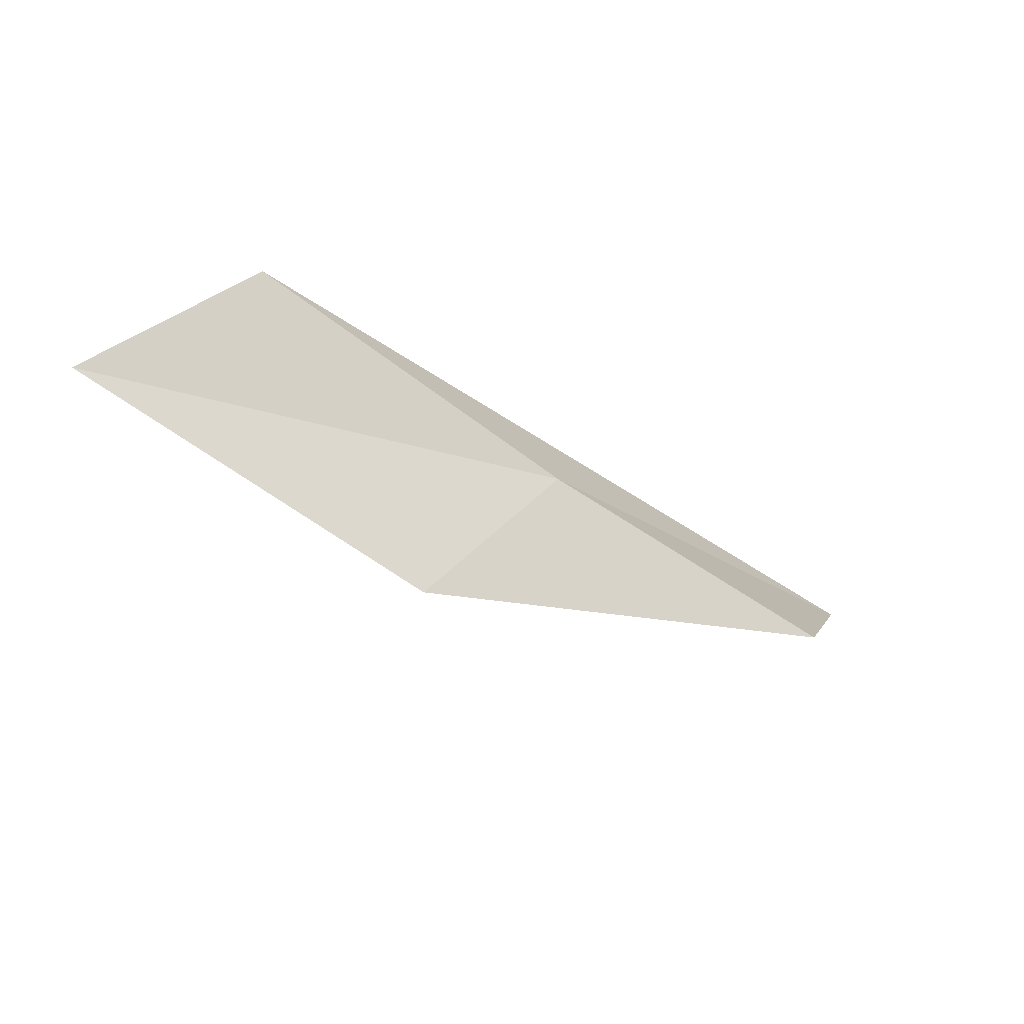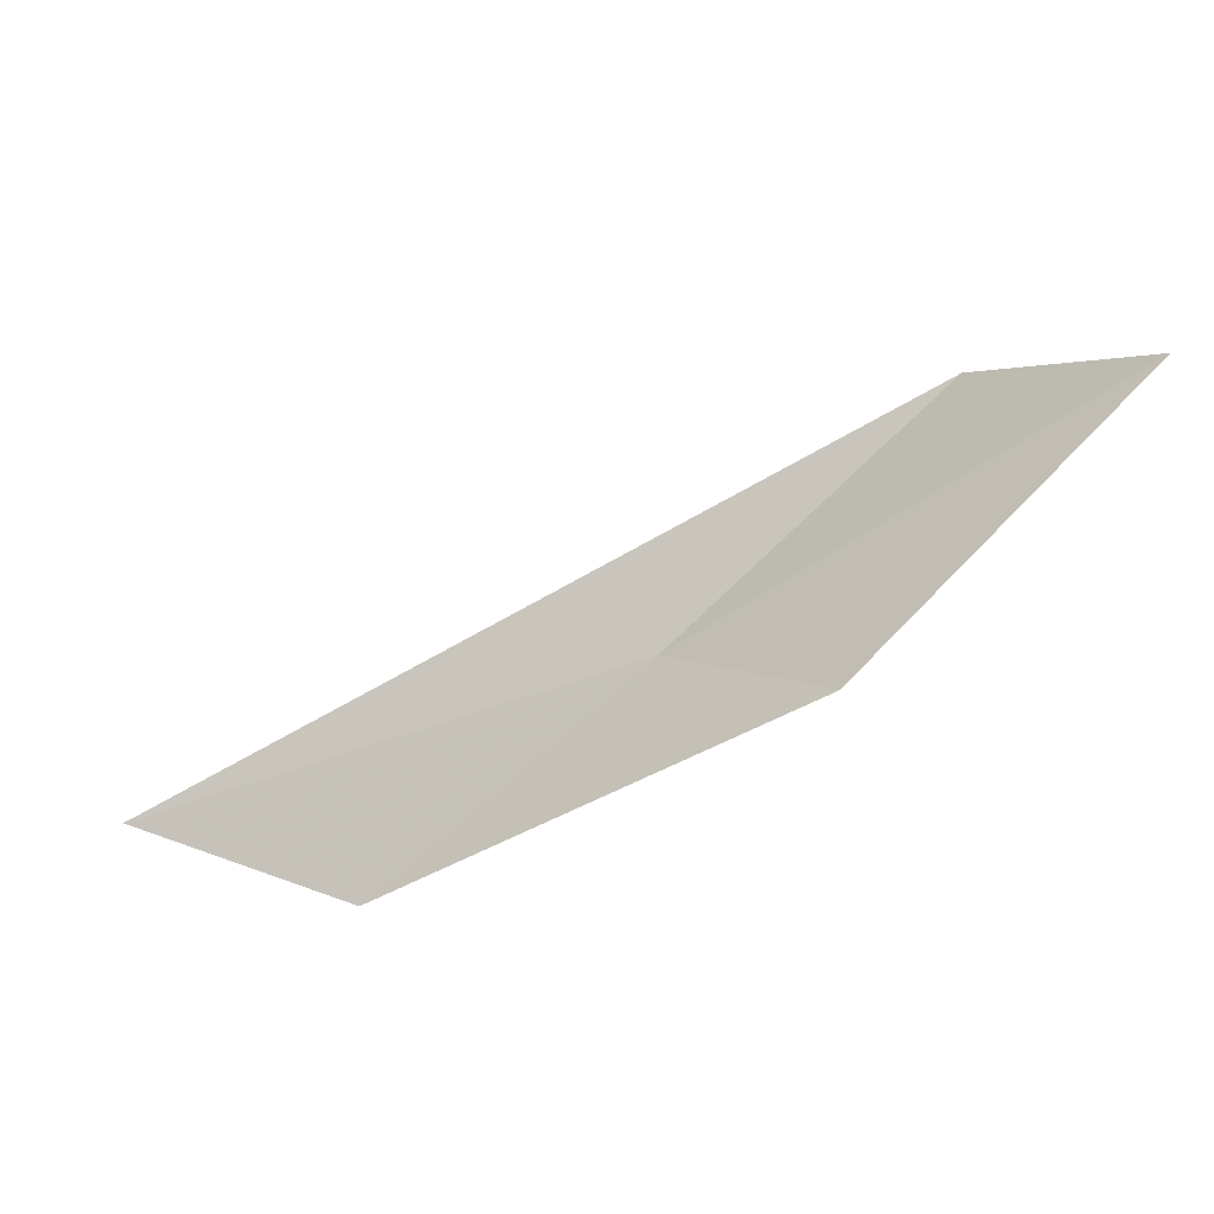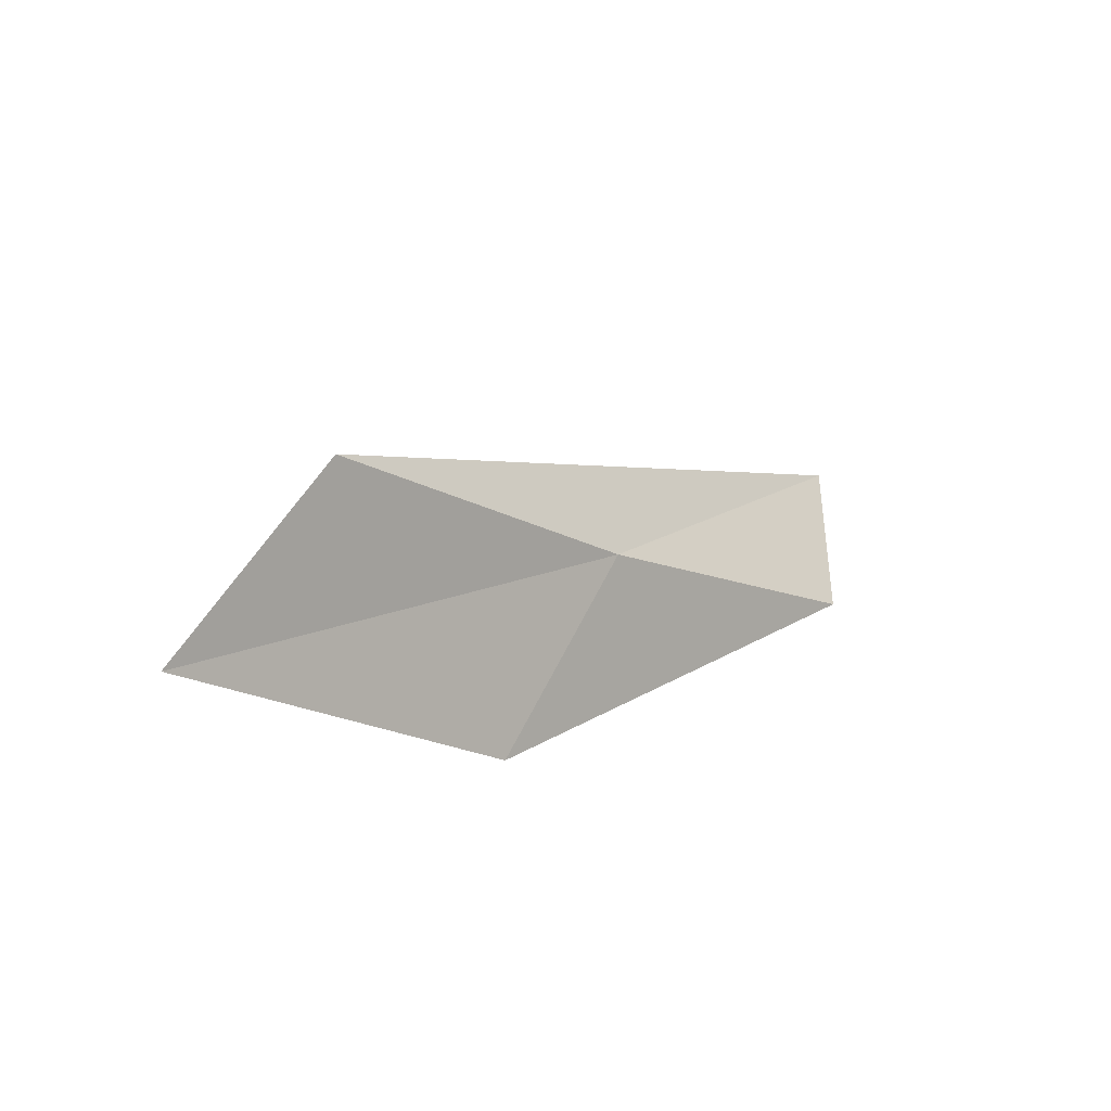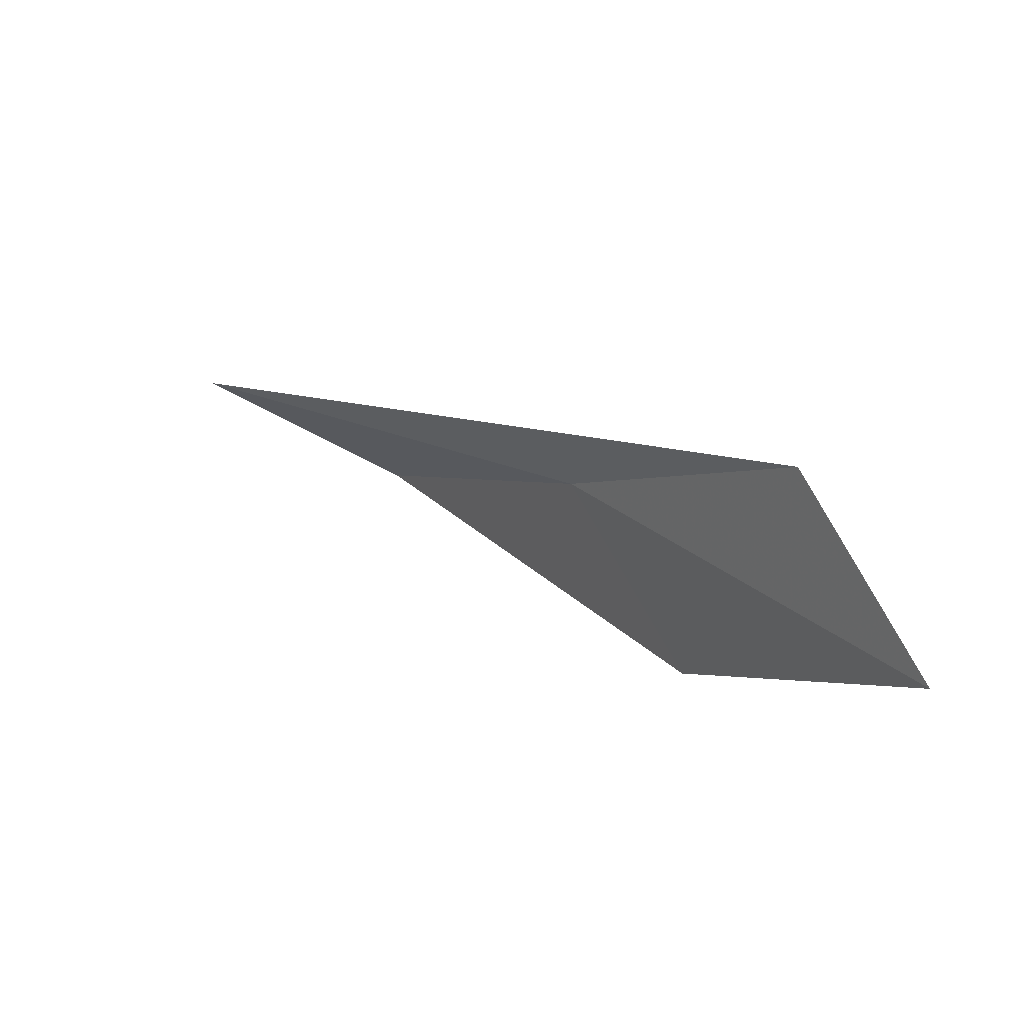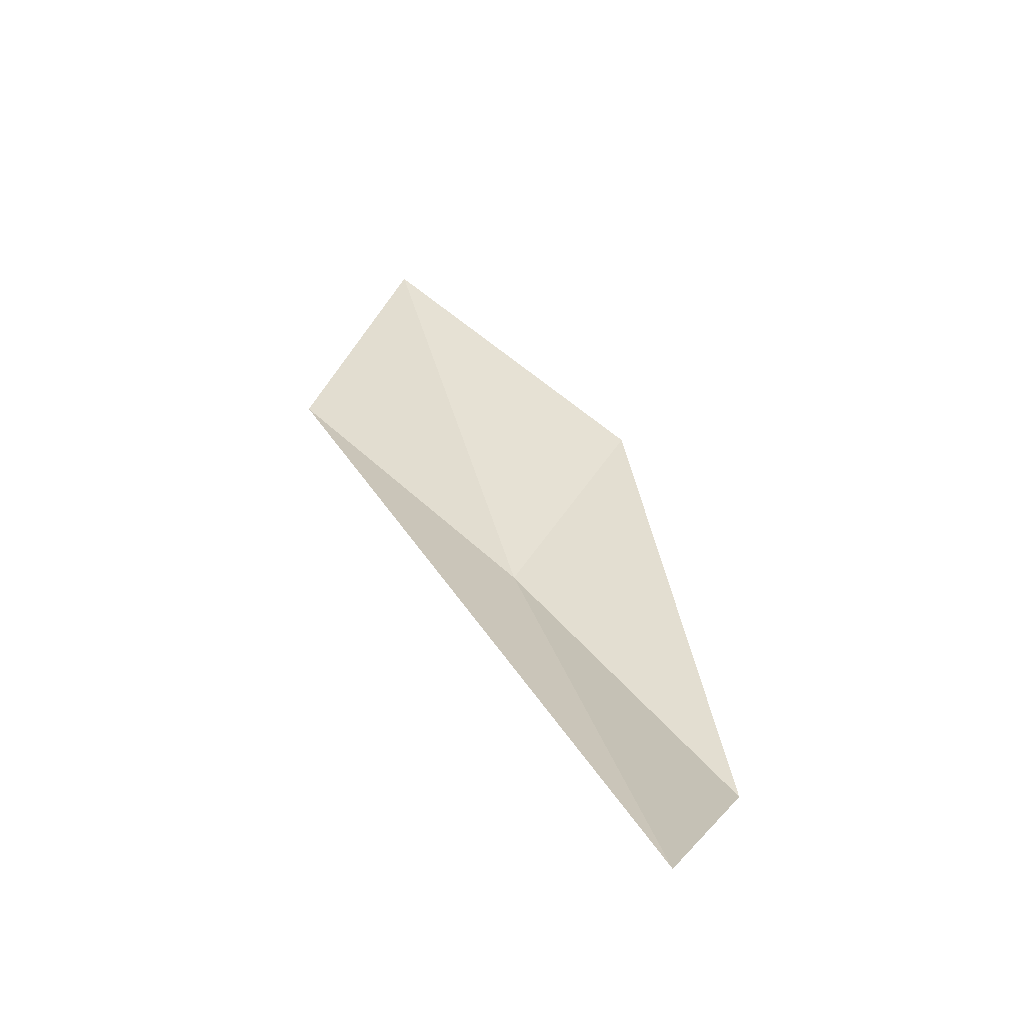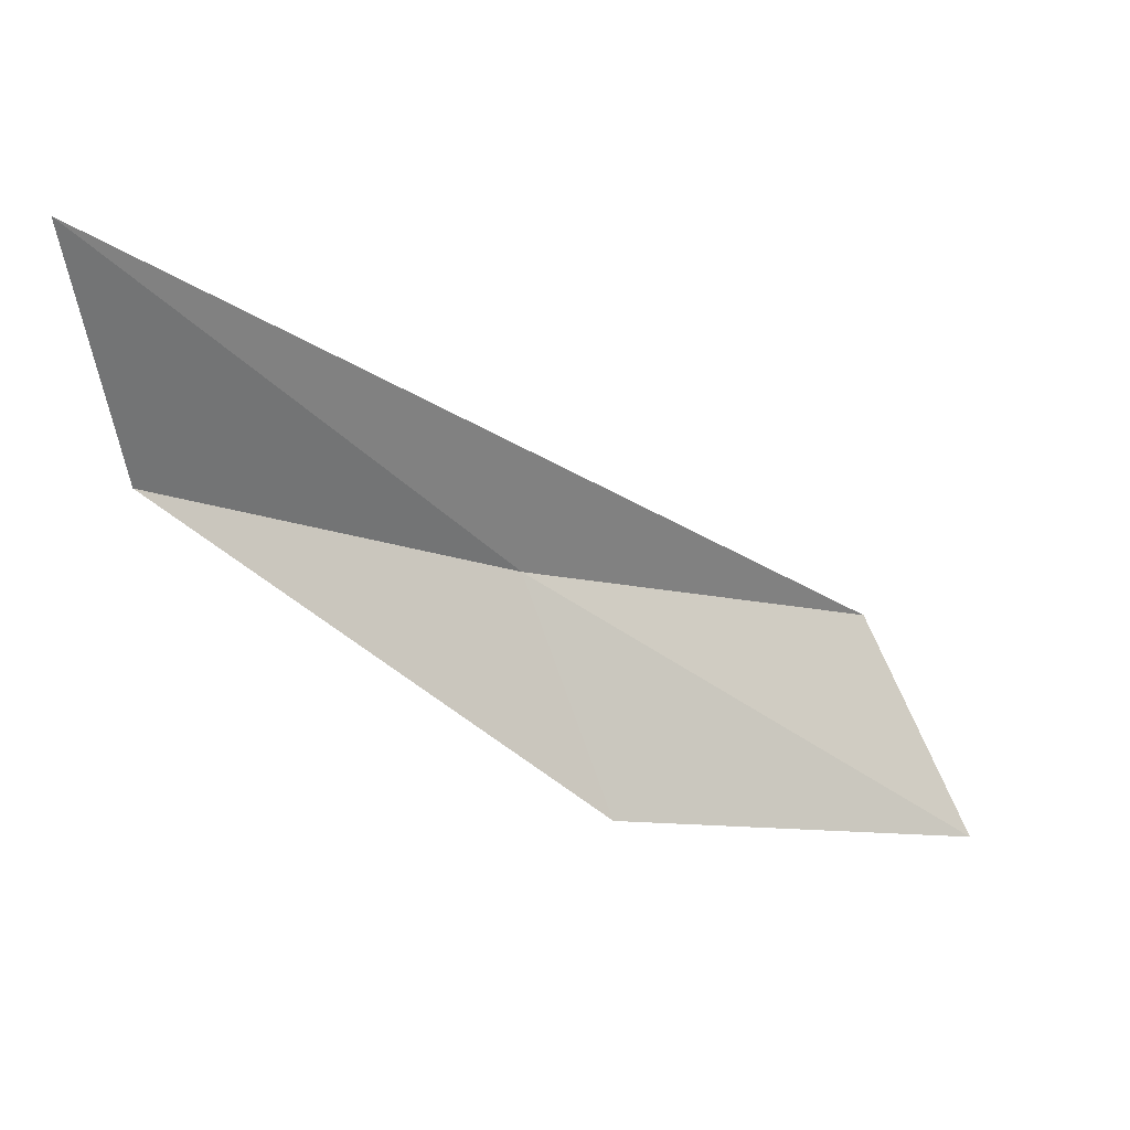
<metadata>
{"format":"obj","ext":"obj","renderer":"f3d","projection":"perspective","resolution":1024,"background":"white","views":[{"elev":-20.8,"azim":177.1,"up":"+Y"},{"elev":-52.4,"azim":69.8,"up":"+Y"},{"elev":11.8,"azim":165.2,"up":"+Y"},{"elev":23.6,"azim":86.5,"up":"+Y"},{"elev":72.3,"azim":-107.7,"up":"+Z"},{"elev":64.5,"azim":17.7,"up":"+Z"}]}
</metadata>
<code>
v 4.774 -5.511 5.286
v 4.072 -5.767 5.73
v 3.908 -5.53 6.261
v 5.099 -5.893 5.032
v 5.48 -5.186 4.855
v 5.85 -5.542 4.626
f 1 2 4
f 1 4 6
f 1 6 5
f 1 3 2
f 1 5 3

</code>
